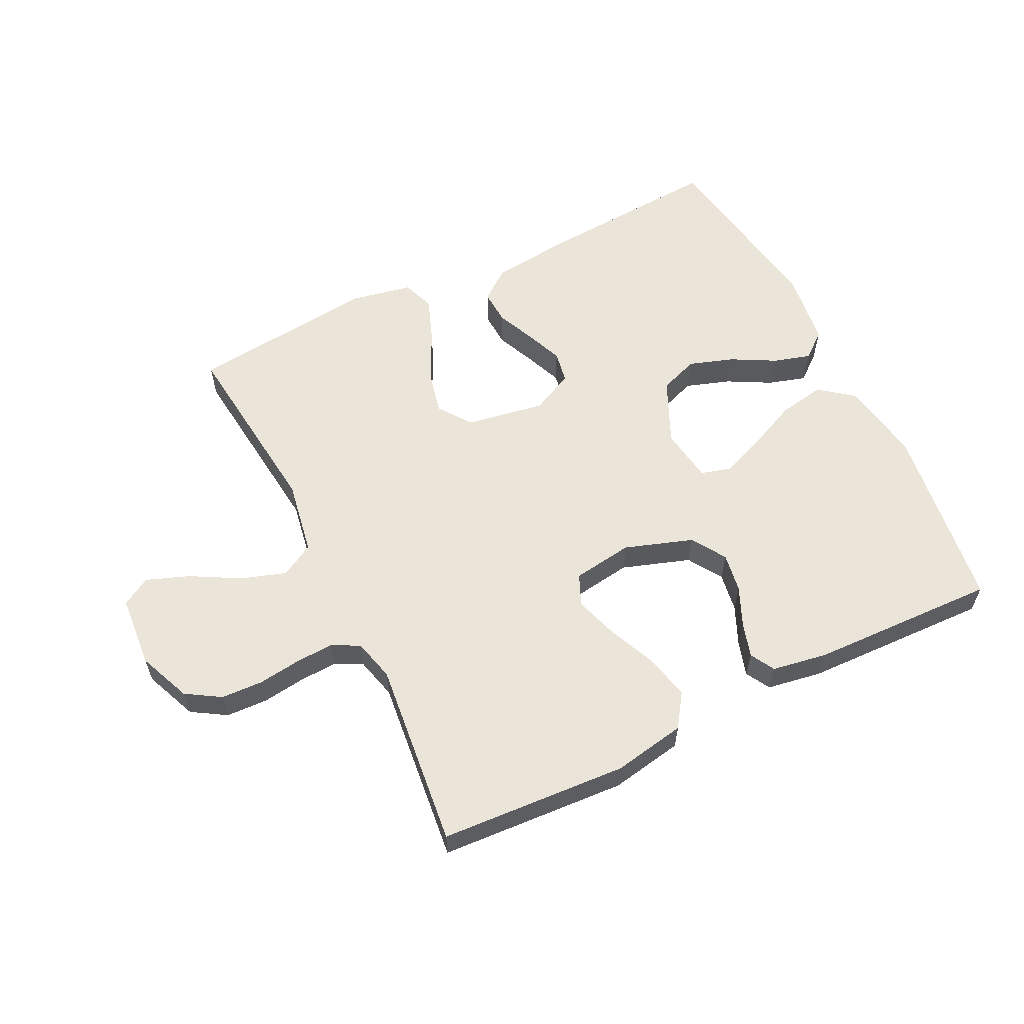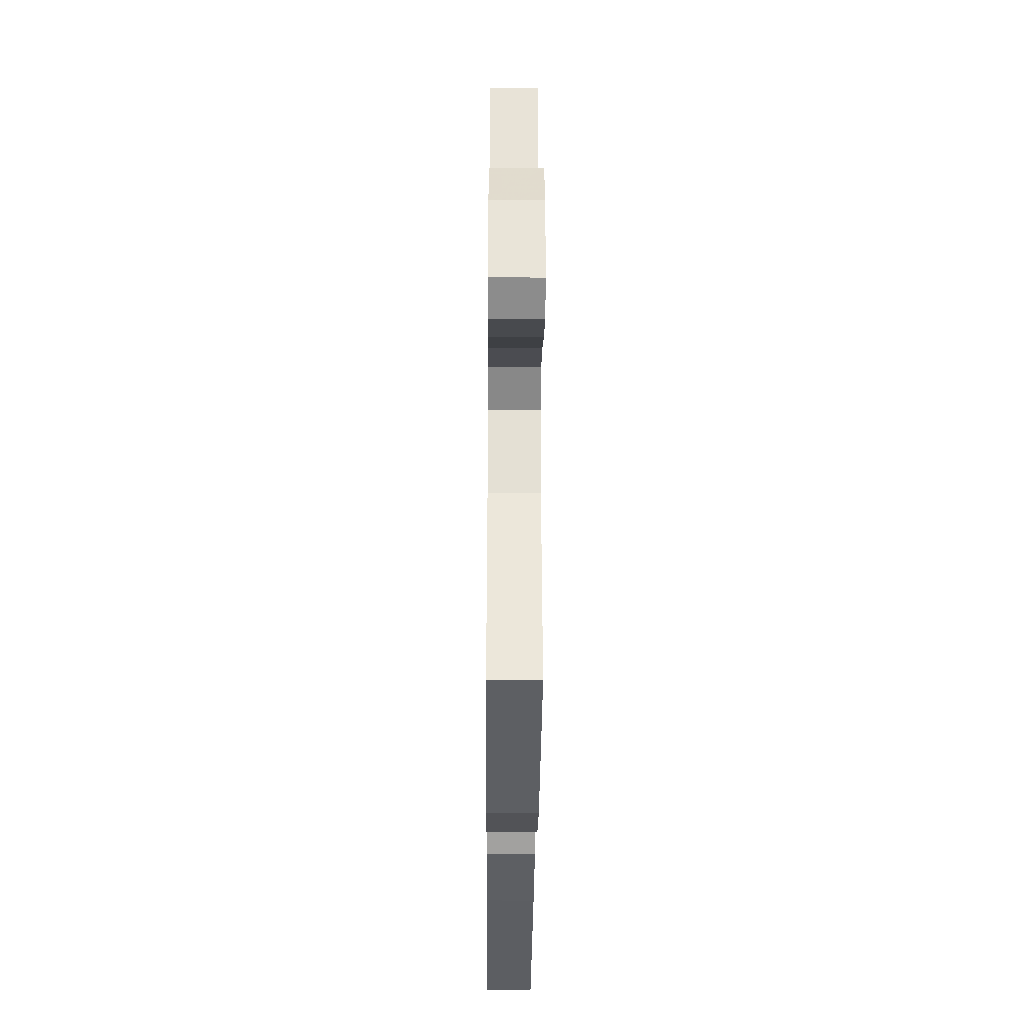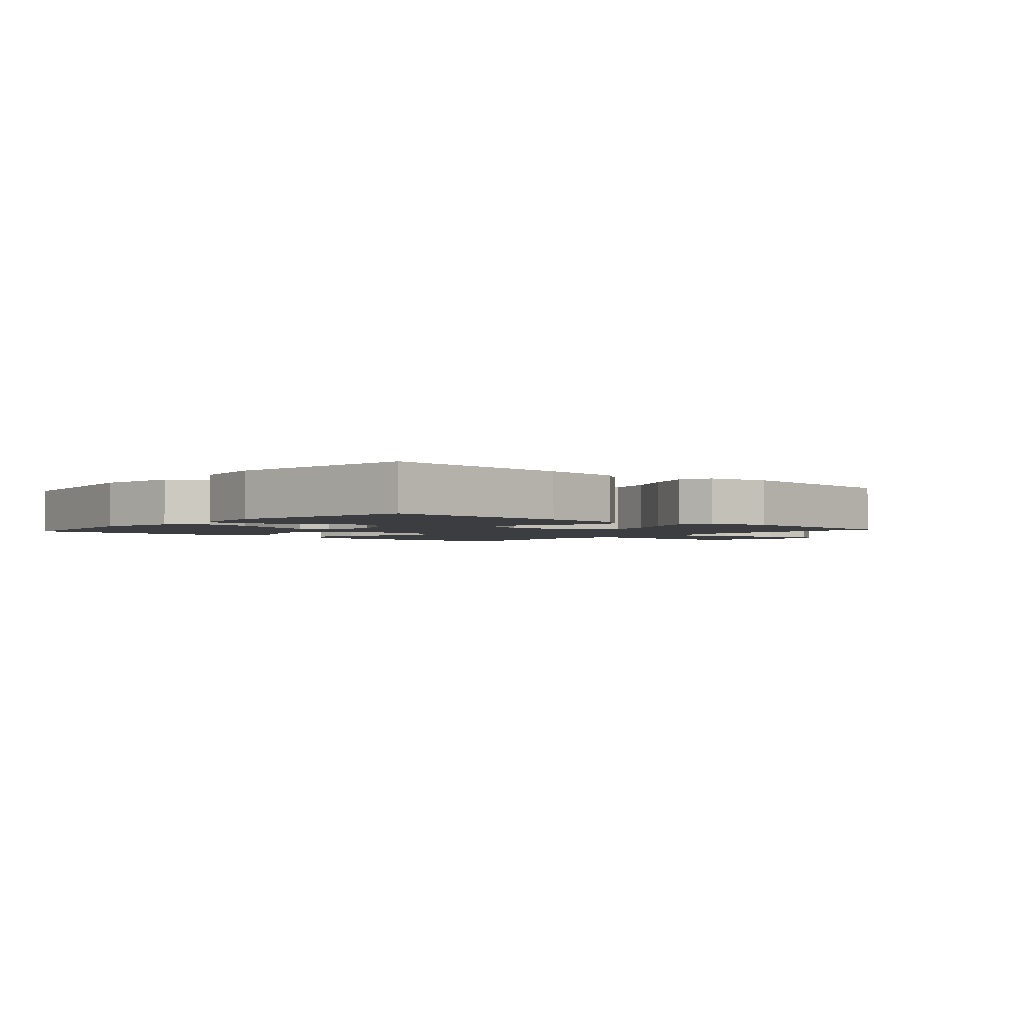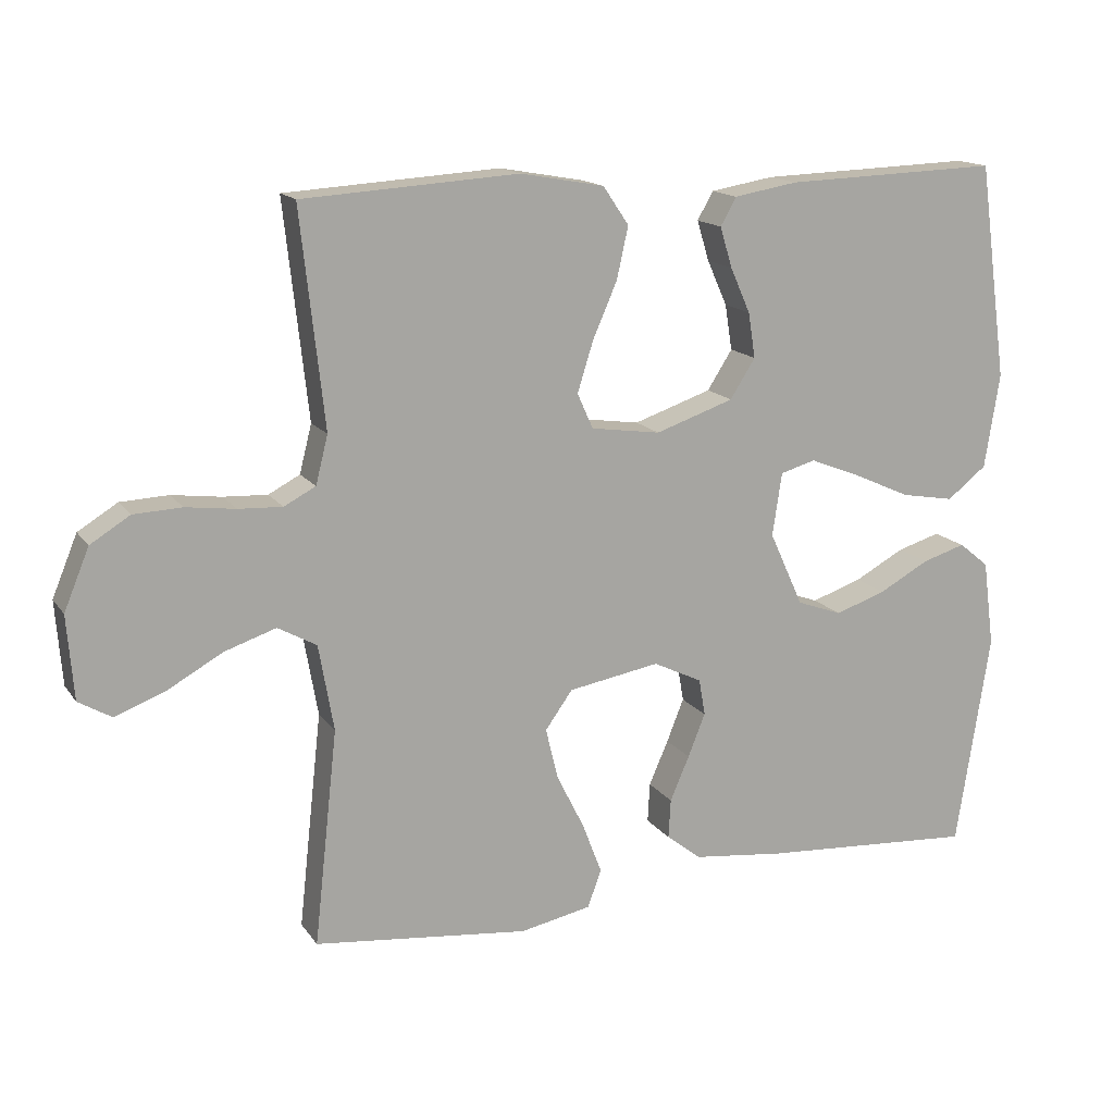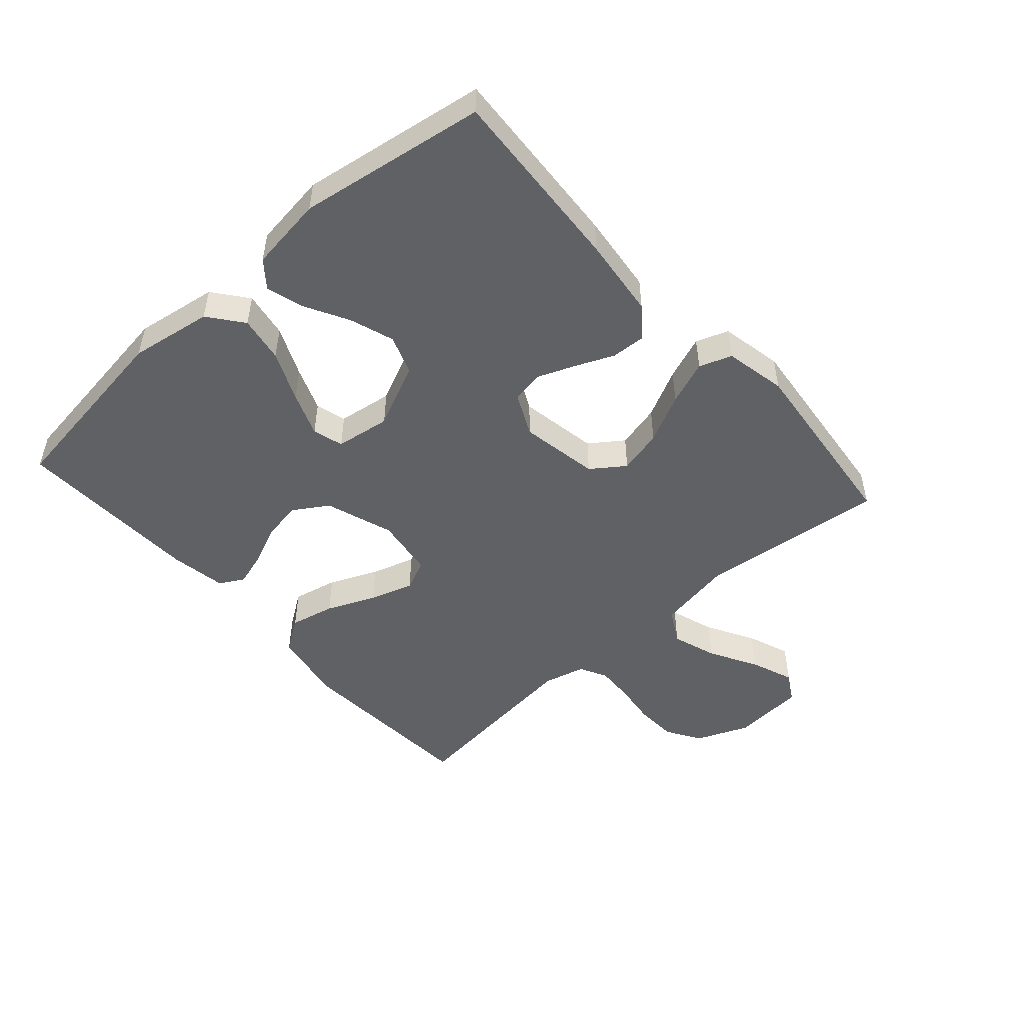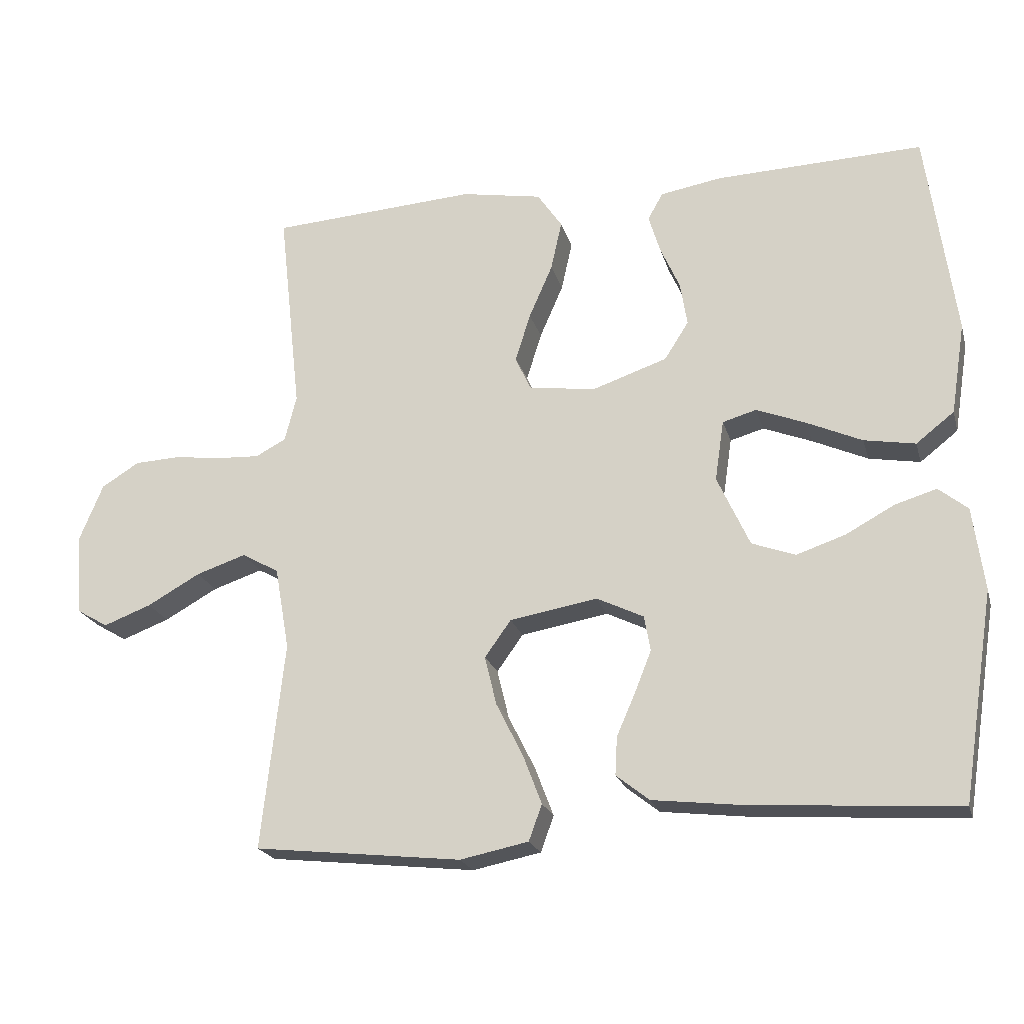
<metadata>
{"format":"obj","ext":"obj","renderer":"f3d","projection":"perspective","resolution":1024,"background":"white","views":[{"elev":59.0,"azim":-26.3,"up":"+Y"},{"elev":-33.8,"azim":-90.5,"up":"+Z"},{"elev":-2.4,"azim":138.8,"up":"+Y"},{"elev":15.2,"azim":-22.9,"up":"+Z"},{"elev":-49.6,"azim":131.7,"up":"+Y"},{"elev":-21.3,"azim":14.5,"up":"+Z"}]}
</metadata>
<code>
v -0.5 0.07 0.5
v -0.2 0.07 0.519
v -0.083 0.07 0.498
v -0.047 0.07 0.445
v -0.063 0.07 0.373
v -0.097 0.07 0.295
v -0.119 0.07 0.225
v -0.097 0.07 0.176
v 0 0.07 0.162
v 0.109 0.07 0.199
v 0.144 0.07 0.254
v 0.134 0.07 0.317
v 0.106 0.07 0.38
v 0.089 0.07 0.436
v 0.111 0.07 0.475
v 0.2 0.07 0.49
v 0.5 0.07 0.5
v 0.541 0.07 0.2
v 0.52 0.07 0.068
v 0.465 0.07 0.025
v 0.391 0.07 0.038
v 0.311 0.07 0.074
v 0.24 0.07 0.102
v 0.191 0.07 0.088
v 0.178 0.07 0
v 0.225 0.07 -0.103
v 0.288 0.07 -0.126
v 0.359 0.07 -0.102
v 0.429 0.07 -0.064
v 0.489 0.07 -0.046
v 0.531 0.07 -0.08
v 0.547 0.07 -0.2
v 0.5 0.07 -0.5
v 0.2 0.07 -0.48
v 0.071 0.07 -0.465
v 0.023 0.07 -0.427
v 0.026 0.07 -0.372
v 0.053 0.07 -0.31
v 0.077 0.07 -0.25
v 0.068 0.07 -0.199
v 0 0.07 -0.166
v -0.127 0.07 -0.188
v -0.165 0.07 -0.241
v -0.148 0.07 -0.312
v -0.109 0.07 -0.39
v -0.082 0.07 -0.461
v -0.101 0.07 -0.513
v -0.2 0.07 -0.533
v -0.5 0.07 -0.5
v -0.467 0.07 -0.2
v -0.488 0.07 -0.08
v -0.542 0.07 -0.05
v -0.614 0.07 -0.074
v -0.691 0.07 -0.117
v -0.76 0.07 -0.143
v -0.806 0.07 -0.116
v -0.815 0.07 0
v -0.78 0.07 0.085
v -0.725 0.07 0.119
v -0.658 0.07 0.122
v -0.589 0.07 0.113
v -0.528 0.07 0.11
v -0.484 0.07 0.133
v -0.467 0.07 0.2
v -0.5 0 0.5
v -0.2 0 0.519
v -0.083 0 0.498
v -0.047 0 0.445
v -0.063 0 0.373
v -0.097 0 0.295
v -0.119 0 0.225
v -0.097 0 0.176
v 0 0 0.162
v 0.109 0 0.199
v 0.144 0 0.254
v 0.134 0 0.317
v 0.106 0 0.38
v 0.089 0 0.436
v 0.111 0 0.475
v 0.2 0 0.49
v 0.5 0 0.5
v 0.541 0 0.2
v 0.52 0 0.068
v 0.465 0 0.025
v 0.391 0 0.038
v 0.311 0 0.074
v 0.24 0 0.102
v 0.191 0 0.088
v 0.178 0 0
v 0.225 0 -0.103
v 0.288 0 -0.126
v 0.359 0 -0.102
v 0.429 0 -0.064
v 0.489 0 -0.046
v 0.531 0 -0.08
v 0.547 0 -0.2
v 0.5 0 -0.5
v 0.2 0 -0.48
v 0.071 0 -0.465
v 0.023 0 -0.427
v 0.026 0 -0.372
v 0.053 0 -0.31
v 0.077 0 -0.25
v 0.068 0 -0.199
v 0 0 -0.166
v -0.127 0 -0.188
v -0.165 0 -0.241
v -0.148 0 -0.312
v -0.109 0 -0.39
v -0.082 0 -0.461
v -0.101 0 -0.513
v -0.2 0 -0.533
v -0.5 0 -0.5
v -0.467 0 -0.2
v -0.488 0 -0.08
v -0.542 0 -0.05
v -0.614 0 -0.074
v -0.691 0 -0.117
v -0.76 0 -0.143
v -0.806 0 -0.116
v -0.815 0 0
v -0.78 0 0.085
v -0.725 0 0.119
v -0.658 0 0.122
v -0.589 0 0.113
v -0.528 0 0.11
v -0.484 0 0.133
v -0.467 0 0.2
f 58 59 60 61
f 58 61 62
f 57 58 62
f 56 57 62
f 53 54 55 56
f 52 53 56 62
f 51 52 62 63
f 47 48 49 50
f 44 45 46 47
f 43 44 47 50
f 42 43 50 51
f 35 36 37 38
f 35 38 39
f 34 35 39
f 33 34 39 40
f 31 32 33 40
f 28 29 30 31
f 27 28 31
f 19 20 21 22
f 19 22 23
f 18 19 23
f 17 18 23 24
f 15 16 17 24
f 12 13 14 15
f 11 12 15 24
f 3 4 5 6
f 3 6 7
f 64 1 2 3
f 64 3 7
f 63 64 7 8
f 41 42 51 63
f 41 63 8 9
f 40 41 9 10
f 27 31 40
f 26 27 40
f 25 26 40
f 24 25 40
f 10 11 24 40
f 125 124 123 122
f 126 125 122
f 126 122 121
f 126 121 120
f 120 119 118 117
f 126 120 117 116
f 127 126 116 115
f 114 113 112 111
f 111 110 109 108
f 114 111 108 107
f 115 114 107 106
f 102 101 100 99
f 103 102 99
f 103 99 98
f 104 103 98 97
f 104 97 96 95
f 95 94 93 92
f 95 92 91
f 86 85 84 83
f 87 86 83
f 87 83 82
f 88 87 82 81
f 88 81 80 79
f 79 78 77 76
f 88 79 76 75
f 70 69 68 67
f 71 70 67
f 67 66 65 128
f 71 67 128
f 72 71 128 127
f 127 115 106 105
f 73 72 127 105
f 74 73 105 104
f 104 95 91
f 104 91 90
f 104 90 89
f 104 89 88
f 104 88 75 74
f 1 65 66 2
f 2 66 67 3
f 3 67 68 4
f 4 68 69 5
f 5 69 70 6
f 6 70 71 7
f 7 71 72 8
f 8 72 73 9
f 9 73 74 10
f 10 74 75 11
f 11 75 76 12
f 12 76 77 13
f 13 77 78 14
f 14 78 79 15
f 15 79 80 16
f 16 80 81 17
f 17 81 82 18
f 18 82 83 19
f 19 83 84 20
f 20 84 85 21
f 21 85 86 22
f 22 86 87 23
f 23 87 88 24
f 24 88 89 25
f 25 89 90 26
f 26 90 91 27
f 27 91 92 28
f 28 92 93 29
f 29 93 94 30
f 30 94 95 31
f 31 95 96 32
f 32 96 97 33
f 33 97 98 34
f 34 98 99 35
f 35 99 100 36
f 36 100 101 37
f 37 101 102 38
f 38 102 103 39
f 39 103 104 40
f 40 104 105 41
f 41 105 106 42
f 42 106 107 43
f 43 107 108 44
f 44 108 109 45
f 45 109 110 46
f 46 110 111 47
f 47 111 112 48
f 48 112 113 49
f 49 113 114 50
f 50 114 115 51
f 51 115 116 52
f 52 116 117 53
f 53 117 118 54
f 54 118 119 55
f 55 119 120 56
f 56 120 121 57
f 57 121 122 58
f 58 122 123 59
f 59 123 124 60
f 60 124 125 61
f 61 125 126 62
f 62 126 127 63
f 63 127 128 64
f 64 128 65 1

</code>
